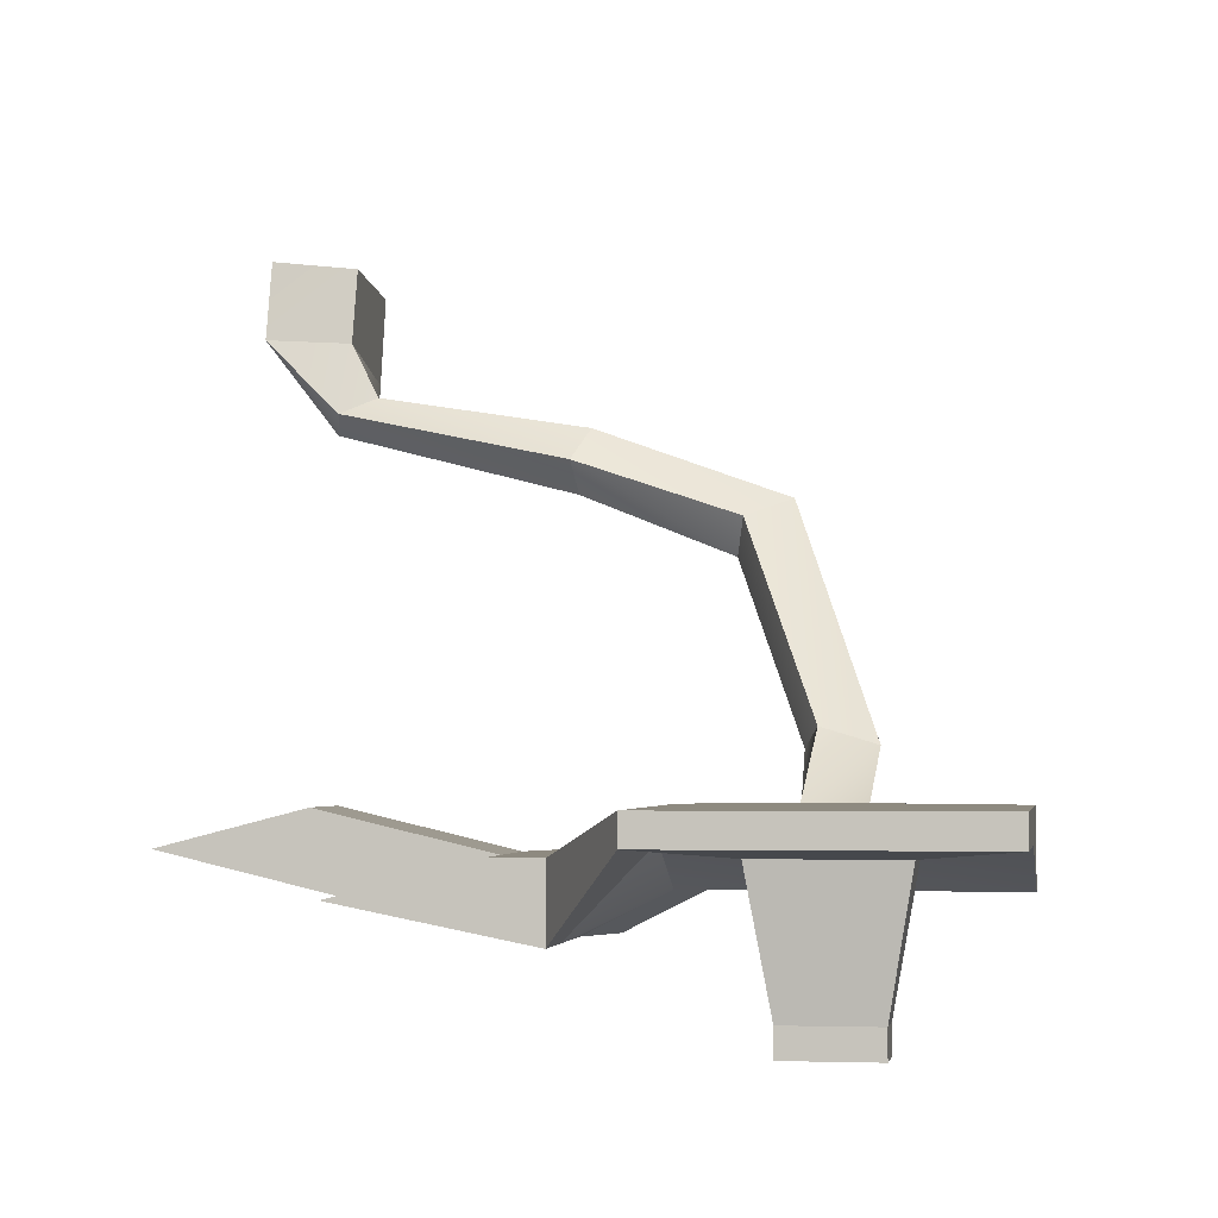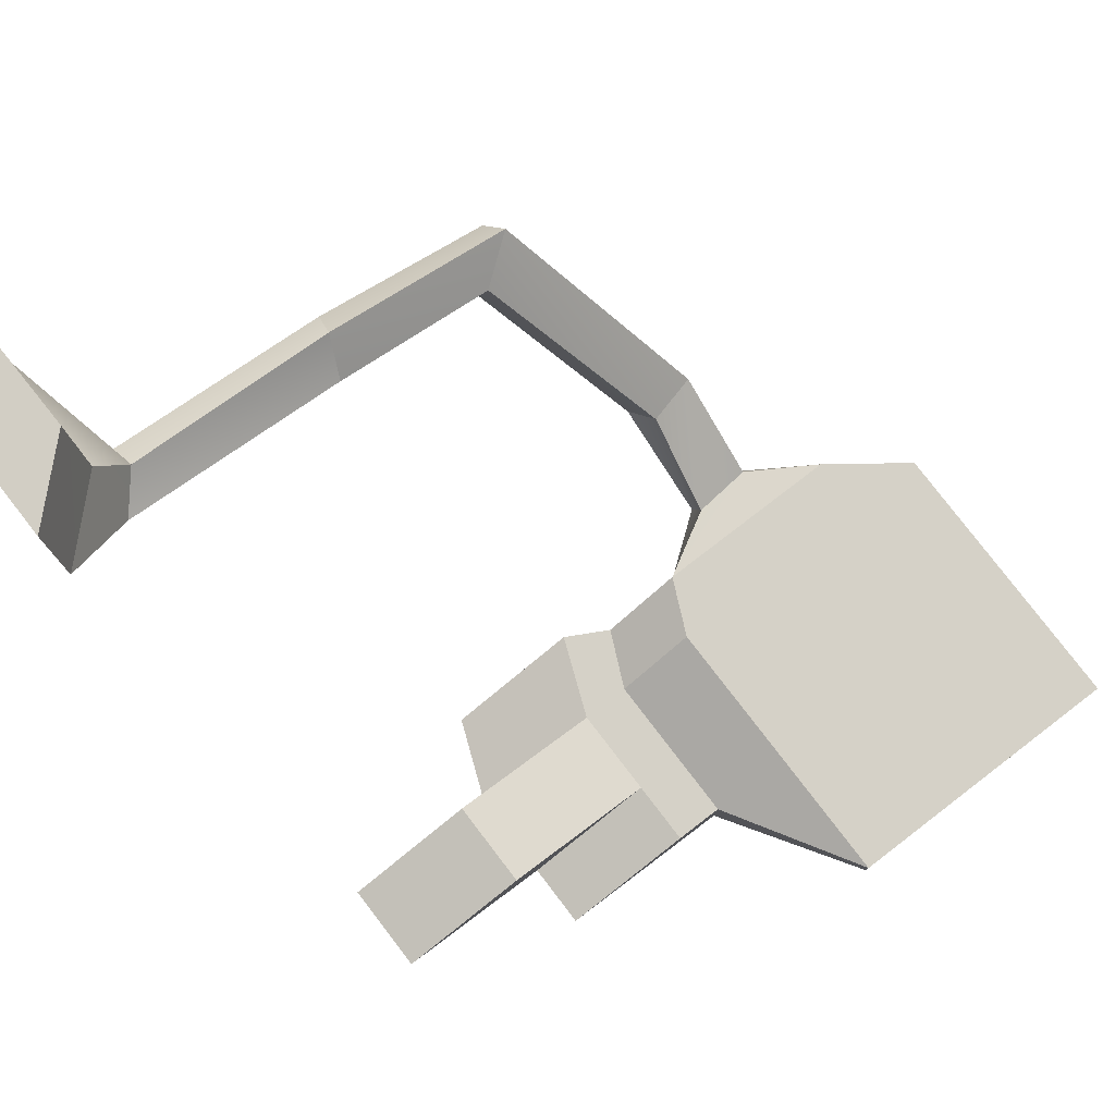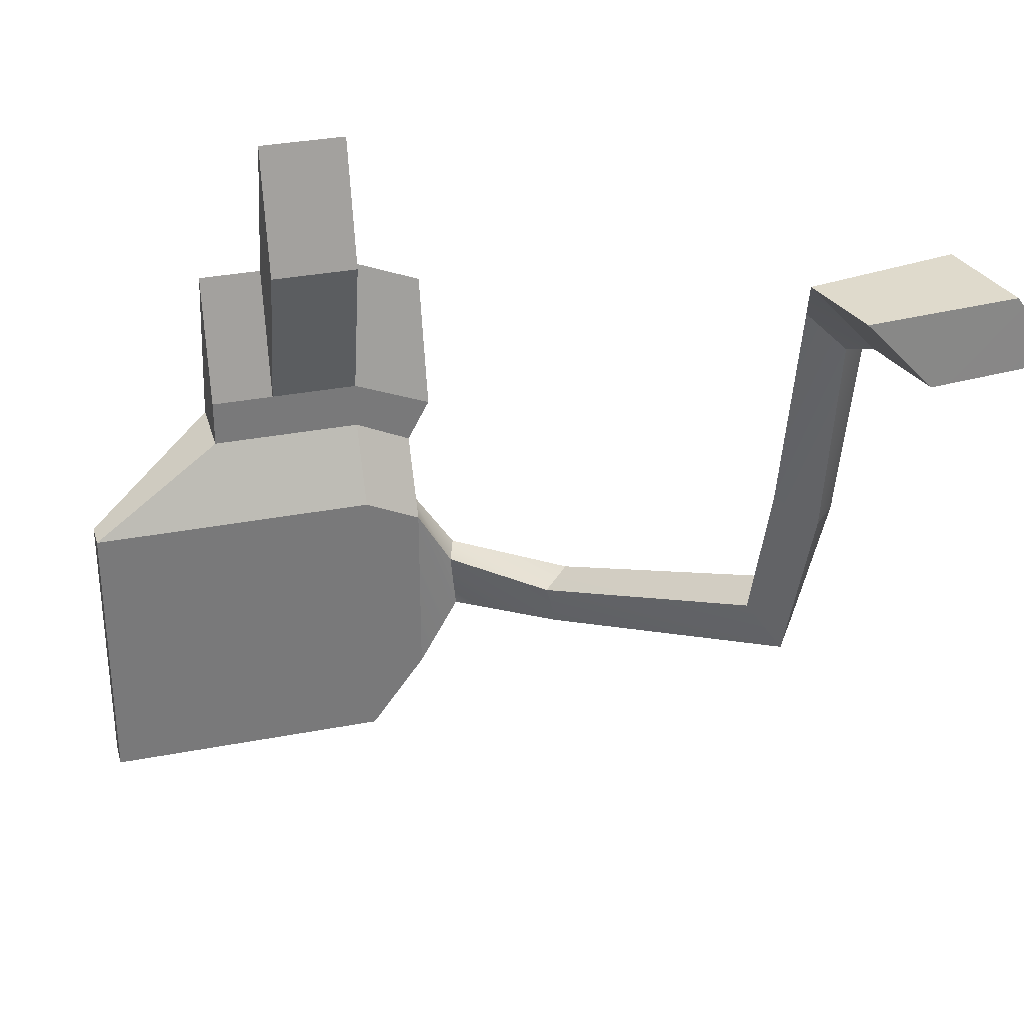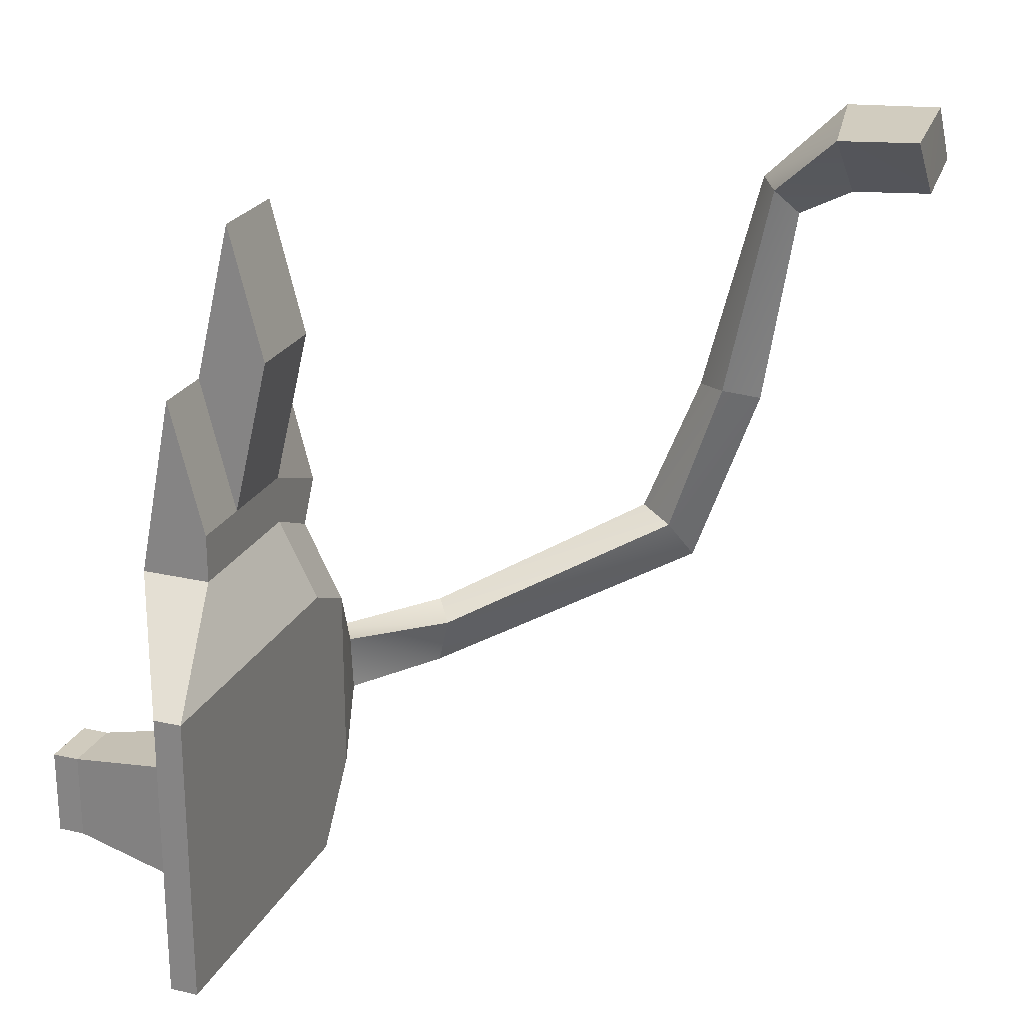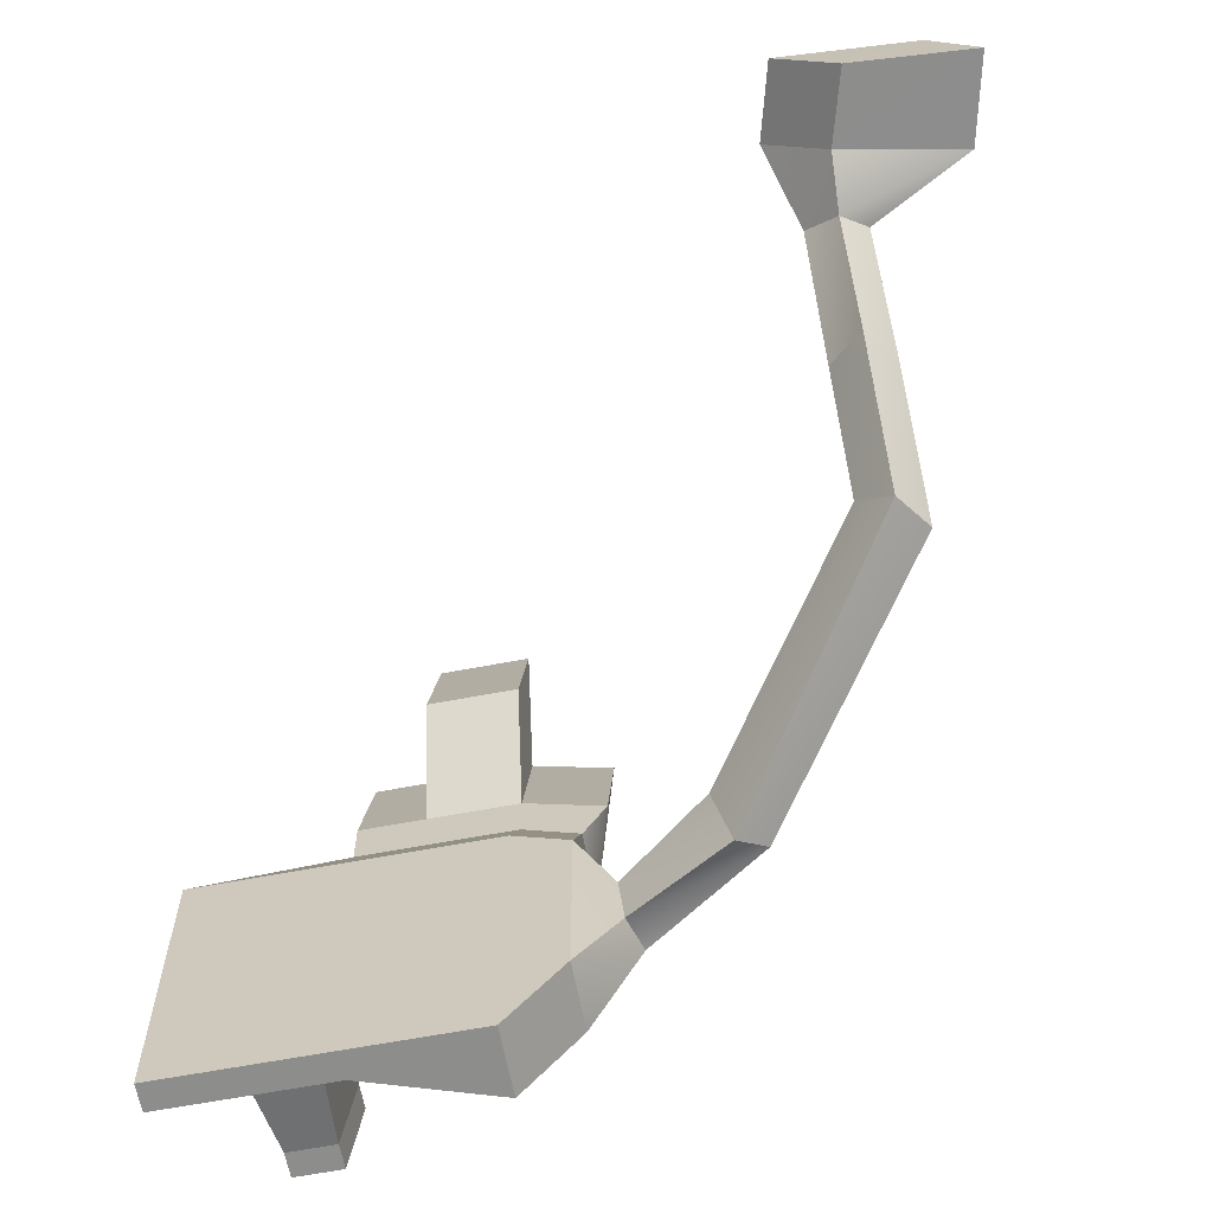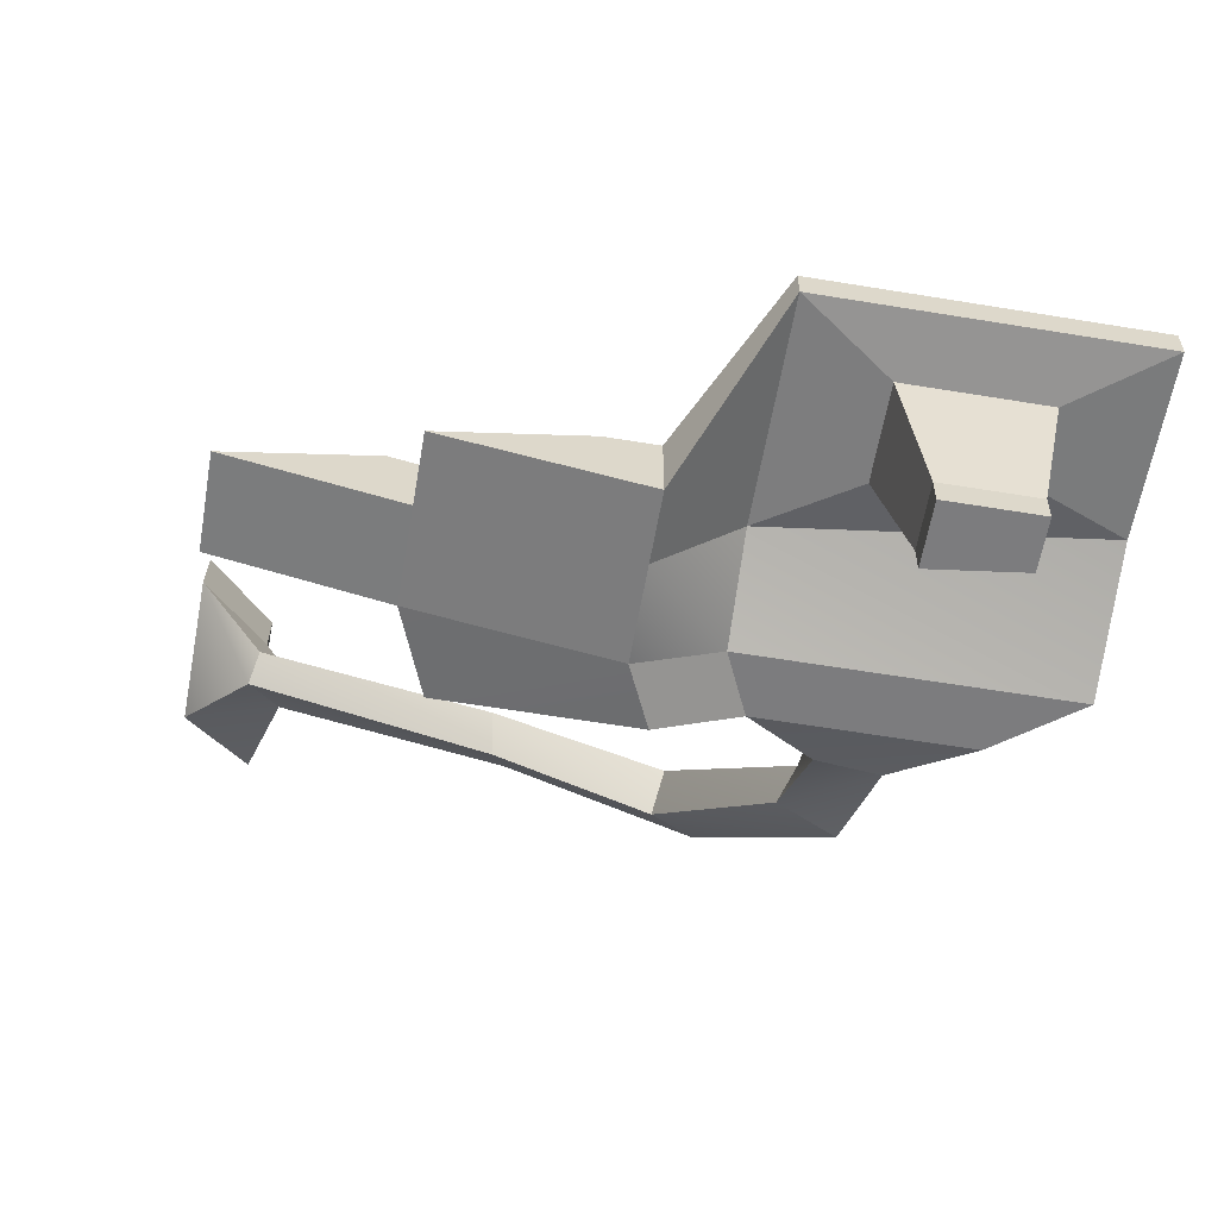
<metadata>
{"format":"obj","ext":"obj","renderer":"f3d","projection":"perspective","resolution":1024,"background":"white","views":[{"elev":-2.9,"azim":99.3,"up":"+Y"},{"elev":79.2,"azim":52.5,"up":"+Y"},{"elev":32.4,"azim":164.9,"up":"+Z"},{"elev":23.6,"azim":111.2,"up":"+Z"},{"elev":-64.5,"azim":-169.2,"up":"+Z"},{"elev":-58.9,"azim":80.3,"up":"+Y"}]}
</metadata>
<code>
o World1Base26
g World1Base26
v 13.33 -14.04 8.89
v 10.83 -14.04 8.89
v 13.33 -12.72 3.73
v 10.83 -12.72 3.73
v 4.225 -14.04 7.65
v 5.117 -15.44 0.8434
v 4.225 -12.72 2.49
v 5.117 -12.72 0.8434
v 12.29 -12.28 -12.65
v 18.71 -12.28 -12.65
v 12.29 -11.18 -12.65
v 18.71 -11.18 -12.65
v 13.33 -15.44 1.858
v 13.33 -12.72 1.858
v 10.83 -12.72 1.858
v 10.83 -15.44 1.858
v 7.333 -14.04 8.89
v 7.333 -15.44 1.858
v 10.83 -11.26 9.855
v 10.83 -12.59 15.02
v 7.333 -11.26 9.855
v 7.333 -12.59 15.02
v 7.333 -13.9 -12.65
v 7.333 -11.18 -12.65
v 7.333 -12.72 1.858
v 7.333 -12.72 3.73
v 5.117 -13.9 -9.665
v 5.117 -11.18 -9.665
v 10.83 -12.28 -1.189
v 18.71 -12.28 -1.189
v 7.333 -13.9 -1.189
v 18.71 -11.18 -1.189
v 10.83 -11.18 -1.189
v 7.333 -11.18 -1.189
v 5.117 -13.9 -2.203
v 5.117 -11.18 -2.203
v 13.64 -18.39 -5.279
v 15.89 -18.39 -5.279
v 14.06 -18.39 -8.558
v 15.89 -18.39 -8.558
v -5.788 8.95 15.91
v -11.37 8.549 15.97
v -8.266 9.016 13.23
v -13.25 8.615 13.33
v 3.651 -11.54 -4.812
v 3.221 -12.88 -4.772
v 3.437 -11.54 -7.096
v 3.007 -12.88 -7.056
v 0.125 -8.627 -5.149
v -0.9283 -9.399 -4.606
v -0.4886 -9.276 -7.262
v -1.542 -10.05 -6.719
v -6.012 -0.8571 -1.89
v -7.013 -2.305 -1.562
v -7.28 -0.125 -3.656
v -8.282 -1.573 -3.328
v -5.982 1.319 4.561
v -6.998 0.08189 4.372
v -7.295 2.612 3.961
v -8.311 1.374 3.772
v -5.982 3.173 13.37
v -6.998 2.46 13.62
v -7.295 3.909 12.15
v -8.311 3.195 12.4
v -4.949 5.863 15.91
v -10.53 4.893 15.97
v -7.427 6.022 13.23
v -12.41 5.053 13.33
v 13.06 -12.6 -4.435
v 16.48 -12.6 -4.435
v 13.69 -12.6 -9.402
v 16.48 -12.6 -9.402
v 13.64 -17.38 -5.279
v 15.89 -17.38 -5.279
v 14.06 -17.38 -8.558
v 15.89 -17.38 -8.558
f 3 4 2 1
f 7 8 6 5
f 11 12 10 9
f 14 3 1 13
f 14 15 4 3
f 1 2 16 13
f 17 18 16 2
f 21 22 20 19
f 23 24 11 9
f 25 26 4 15
f 5 6 18 17
f 7 5 17 26
f 27 28 24 23
f 8 7 26 25
f 29 30 13 16
f 31 29 16 18
f 30 32 14 13
f 32 33 15 14
f 33 34 25 15
f 35 31 18 6
f 34 36 8 25
f 36 35 6 8
f 39 40 38 37
f 23 9 29 31
f 10 12 32 30
f 12 11 33 32
f 11 24 34 33
f 27 23 31 35
f 24 28 36 34
f 43 44 42 41
f 19 20 2 4
f 21 19 4 26
f 20 22 17 2
f 22 21 26 17
f 45 46 35 36
f 47 45 36 28
f 46 48 27 35
f 48 47 28 27
f 49 50 46 45
f 51 49 45 47
f 50 52 48 46
f 52 51 47 48
f 53 54 50 49
f 55 53 49 51
f 54 56 52 50
f 56 55 51 52
f 57 58 54 53
f 59 57 53 55
f 58 60 56 54
f 60 59 55 56
f 61 62 58 57
f 63 61 57 59
f 62 64 60 58
f 64 63 59 60
f 65 66 62 61
f 67 65 61 63
f 66 68 64 62
f 68 67 63 64
f 41 42 66 65
f 43 41 65 67
f 42 44 68 66
f 44 43 67 68
f 69 70 30 29
f 71 69 29 9
f 70 72 10 30
f 72 71 9 10
f 73 74 70 69
f 75 73 69 71
f 74 76 72 70
f 76 75 71 72
f 37 38 74 73
f 39 37 73 75
f 38 40 76 74
f 40 39 75 76

</code>
